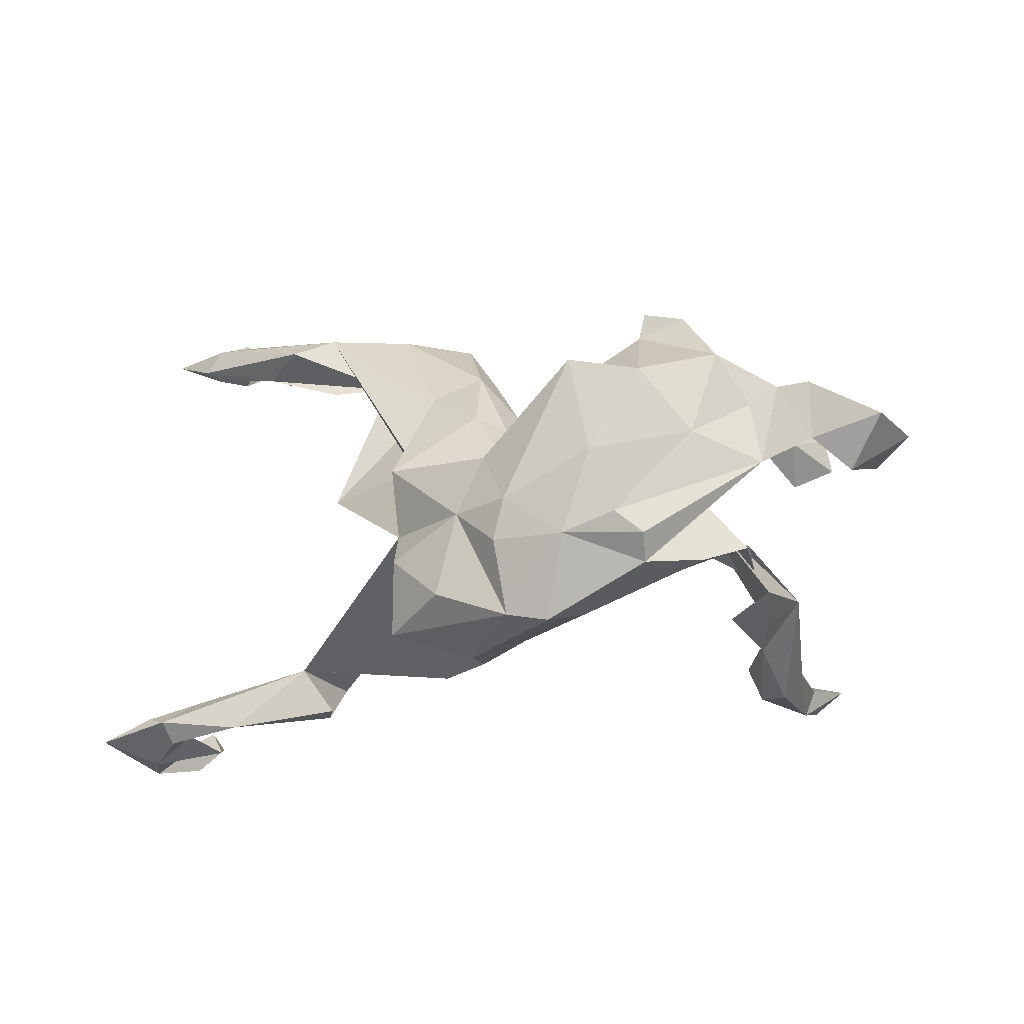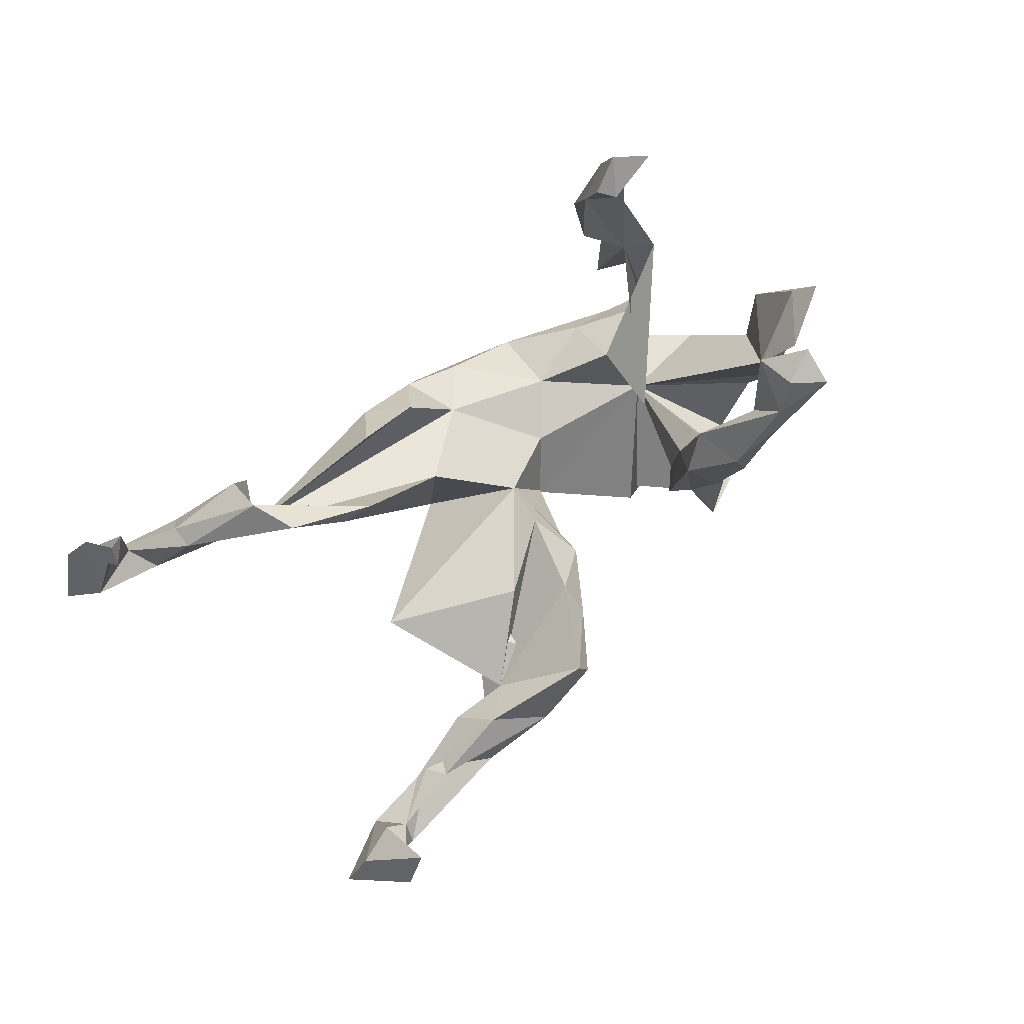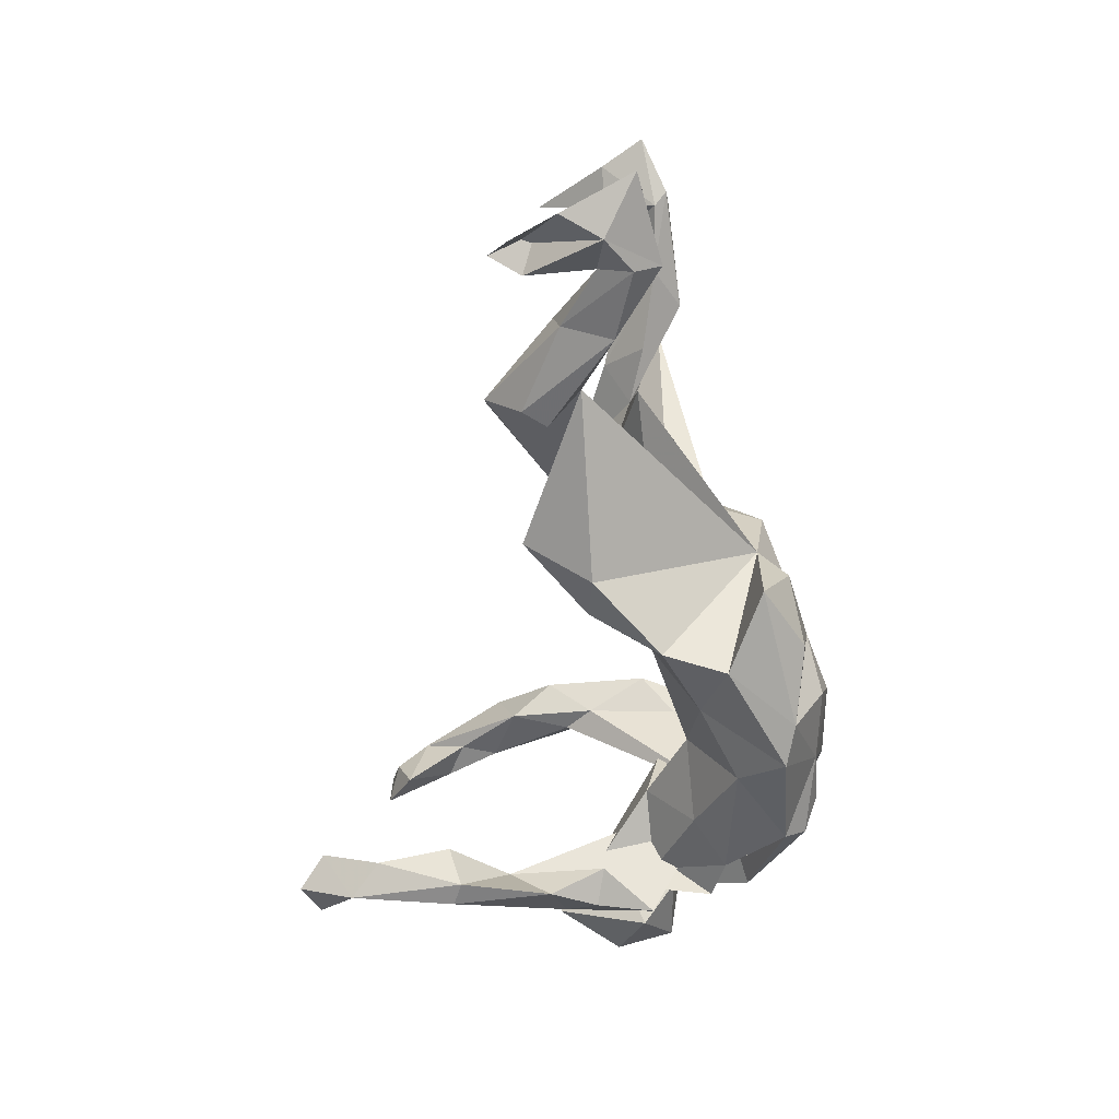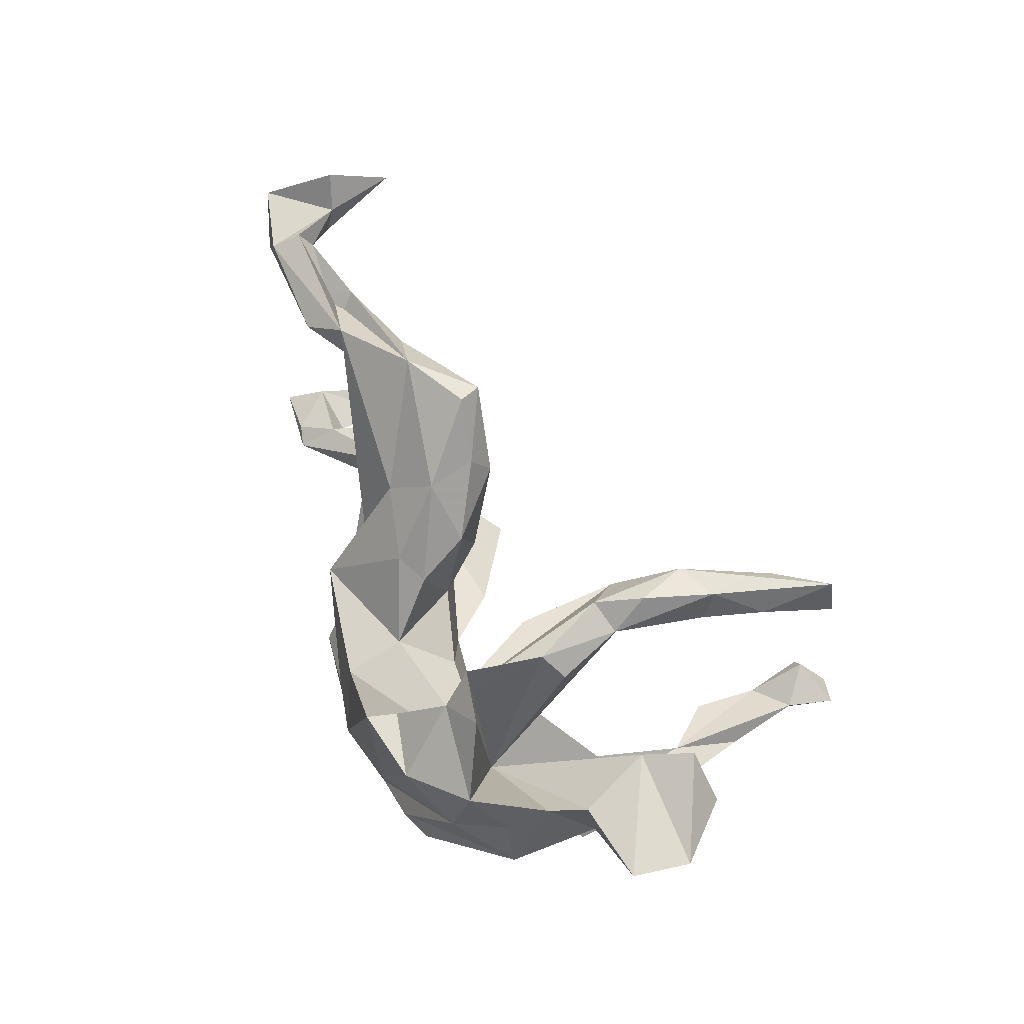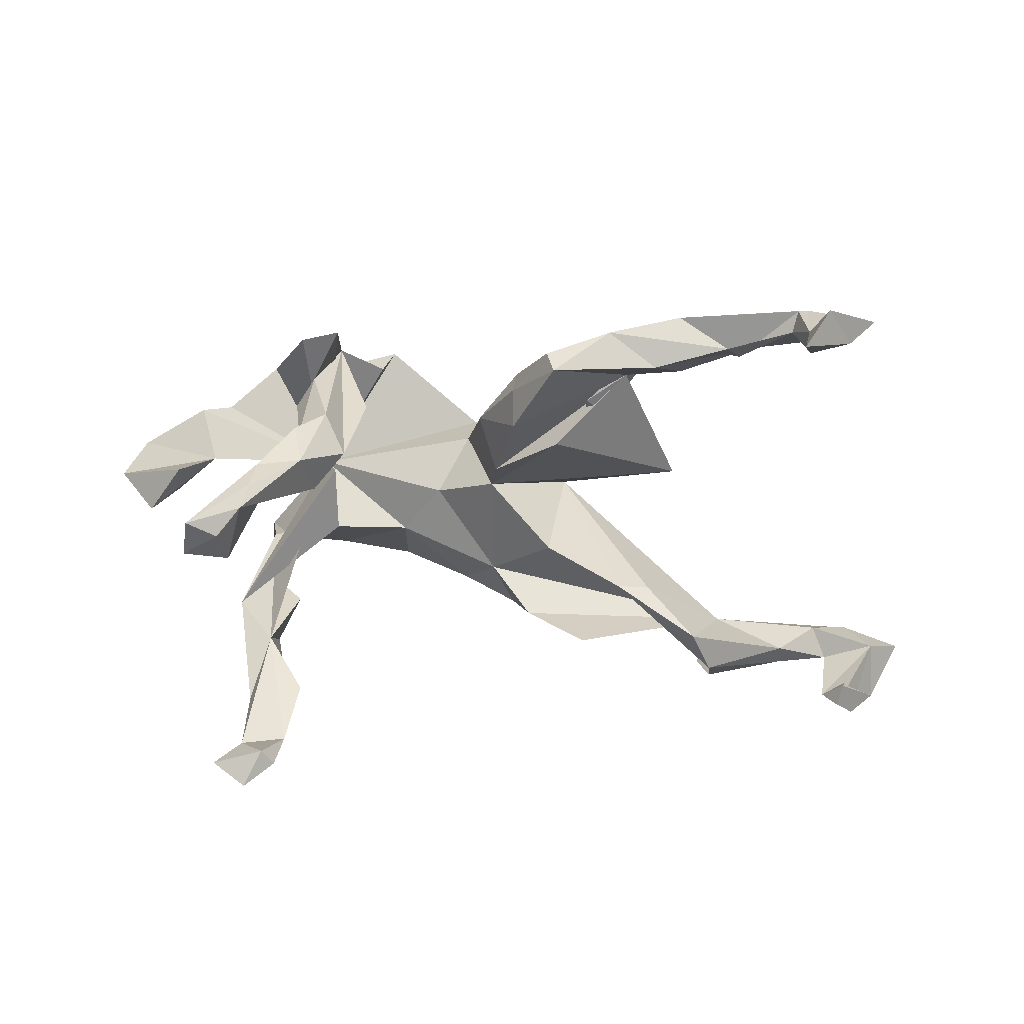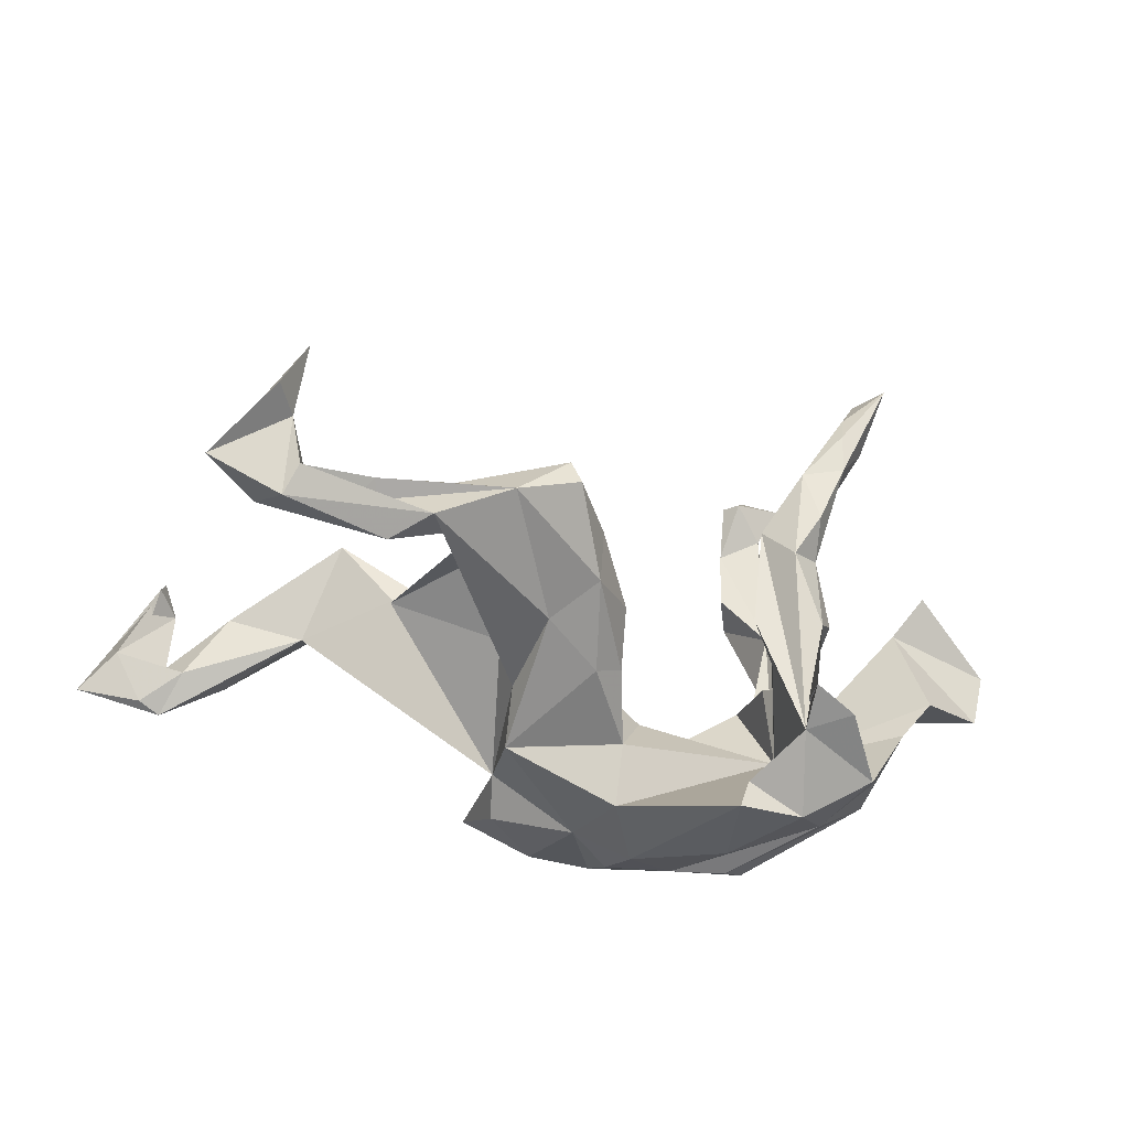
<metadata>
{"format":"obj","ext":"obj","renderer":"f3d","projection":"perspective","resolution":1024,"background":"white","views":[{"elev":-24.9,"azim":-157.8,"up":"+Y"},{"elev":76.5,"azim":143.6,"up":"+Z"},{"elev":-66.8,"azim":91.8,"up":"+Y"},{"elev":54.0,"azim":-119.3,"up":"+Y"},{"elev":38.8,"azim":5.3,"up":"+Y"},{"elev":-35.6,"azim":164.9,"up":"+Z"}]}
</metadata>
<code>
v 0.7473 -0.2488 0.1736
v 0.8135 -0.3411 0.09789
v 0.77 -0.3195 0.1701
v 0.7133 -0.2968 0.1511
v 0.7377 -0.273 0.201
v 0.8627 -0.3087 -0.01386
v 0.7757 -0.3461 0.03459
v 0.7224 -0.3262 -0.006621
v 0.7223 -0.2989 -0.04832
v 0.7199 -0.2965 0.04522
v 0.8068 -0.262 0.04156
v 0.6269 -0.2643 0.1005
v 0.6151 -0.3001 0.02192
v 0.7587 -0.2846 -0.03398
v 0.6939 -0.2503 0.01222
v 0.4932 -0.2532 0.1615
v 0.5039 -0.1896 0.072
v 0.4903 -0.1825 0.219
v 0.4693 -0.2551 0.1235
v 0.2121 -0.2482 0.06379
v 0.6265 -0.2205 0.1109
v 0.1873 -0.0898 -0.2015
v 0.07672 -0.301 -0.1406
v 0.2501 -0.1778 0.17
v -0.3303 -0.258 0.468
v 0.09816 -0.2738 -0.04093
v 0.4574 -0.1068 0.219
v -0.2965 -0.2814 0.2883
v -0.2798 -0.2351 0.424
v -0.002161 -0.2663 -0.09872
v 0.1969 -0.2636 -0.1973
v -0.3403 -0.2463 0.1455
v -0.329 -0.2283 0.5544
v 0.1397 -0.2044 0.0717
v -0.3342 -0.2789 0.301
v 0.3118 -0.08033 0.1195
v -0.3503 -0.2172 0.4597
v -0.3015 -0.1797 0.5125
v 0.06205 -0.1778 -0.02804
v 0.08857 -0.2329 -0.2642
v -0.3606 -0.2296 0.3316
v -0.2798 -0.205 0.5162
v -0.3868 -0.2019 0.5275
v -0.34 -0.1818 0.213
v -0.4133 -0.1771 0.1217
v -0.02766 -0.2794 -0.2468
v -0.2686 -0.2153 0.3085
v 0.3682 -0.08738 0.1108
v -0.1282 -0.2607 -0.1575
v -0.09231 -0.292 -0.2311
v -0.3126 -0.2172 0.05755
v -0.2595 -0.2218 -0.2378
v -0.3281 -0.1912 -0.1427
v -0.3693 -0.2377 0.0696
v 0.1731 -0.07891 0.02087
v -0.1403 -0.1731 -0.2907
v 0.174 -0.155 -0.2461
v -0.2698 -0.1875 -0.2736
v -0.1211 -0.136 -0.08356
v -0.3992 -0.212 -0.02219
v -0.2449 -0.1861 -0.09149
v -0.2416 -0.08851 -0.01783
v -0.2817 -0.02873 -0.1446
v -0.3942 -0.1726 -0.1202
v -0.02669 -0.1706 -0.3
v 0.04702 -0.1049 -0.2807
v -0.05032 -0.1068 -0.3148
v -0.4436 -0.05926 -0.1896
v -0.3703 -0.1254 -0.02638
v -0.05182 -0.0452 -0.09404
v -0.2293 -0.1515 -0.2941
v 0.05602 0.01393 -0.04916
v -0.2456 0.03139 -0.04137
v 0.4019 0.0917 -0.01996
v -0.002593 0.02263 -0.1789
v -0.3501 -0.01845 -0.2582
v 0.001715 -0.009142 -0.2767
v 0.1981 0.08642 -0.14
v 0.2241 0.1036 -0.06792
v -0.1966 -0.04659 -0.3149
v 0.1948 0.02808 -0.219
v 0.07149 0.1014 0.0173
v -0.5494 -0.01309 -0.01281
v -0.4303 0.04262 -0.1961
v 0.02915 0.1267 -0.1072
v 0.187 0.1922 0.04949
v 0.3982 0.4046 -0.06651
v -0.1654 0.1175 -0.32
v -0.4987 0.03145 -0.06528
v -0.4539 0.1143 0.04943
v -0.6401 0.05268 0.03311
v -0.5621 0.05398 0.1352
v -0.6155 0.05711 -0.06192
v 0.0775 0.1499 -0.1306
v -0.1824 0.1134 -0.2715
v -0.3615 0.2413 0.4267
v 0.1096 0.245 0.07256
v -0.4169 0.2143 0.4448
v -0.5051 0.1382 0.1193
v -0.2184 0.1656 0.07263
v -0.4621 0.09922 -0.1352
v -0.3238 0.2132 0.2472
v -0.2345 0.1836 0.2098
v 0.0374 0.1863 -0.02625
v -0.1901 0.2156 0.144
v -0.2565 0.1774 0.115
v -0.2807 0.08453 -0.307
v 0.3071 0.3119 -0.01176
v -0.3915 0.1189 -0.2445
v -0.4074 0.2796 0.4423
v -0.3525 0.1737 0.4018
v -0.3143 0.2228 0.3065
v -0.3311 0.263 0.3739
v -0.5035 0.1263 -0.08518
v 0.2386 0.2689 0.01474
v -0.252 0.194 -0.2122
v -0.3727 0.2299 0.3327
v -0.219 0.1536 -0.07479
v 0.5302 0.3523 -0.05907
v 0.6399 0.3721 -0.06276
v 0.6962 0.4292 0.02598
v -0.3041 0.2 -0.0142
v 0.4052 0.309 -0.0362
v -0.2795 0.2215 0.09712
v -0.3223 0.271 0.2613
v -0.1744 0.2002 -0.02165
v 0.174 0.2221 -0.09524
v 0.7418 0.4311 -0.04373
v 0.4863 0.3855 -0.003145
v -0.3229 0.2779 0.3285
v 0.3591 0.3603 0.03079
v -0.2491 0.2689 0.2391
v 0.2742 0.4102 0.001373
v 0.1049 0.2953 0.03234
v -0.2306 0.2569 0.08368
v 0.6302 0.4022 0.0216
v 0.1052 0.2755 -0.04687
v -0.2735 0.2741 0.153
v 0.6604 0.3846 -0.08271
v 0.6235 0.454 0.03188
v 0.1821 0.384 0.0893
v 0.598 0.4142 -0.02278
v 0.4602 0.3728 -0.1036
v 0.6255 0.4198 -0.08813
v -0.2739 0.2435 -0.04242
v -0.3233 0.2268 -0.1932
v 0.612 0.4936 0.1381
v 0.6062 0.4447 -0.04485
v -0.2492 0.2636 -0.1704
v 0.1666 0.391 0.04901
v 0.5083 0.3527 -0.02882
v 0.6533 0.5095 0.04644
f 140 144 148
f 87 148 144
f 142 140 148
f 128 144 140
f 146 109 63
f 101 63 109
f 116 109 146
f 109 116 107
f 95 107 116
f 76 109 107
f 84 101 109
f 114 63 101
f 93 90 114
f 63 114 90
f 99 90 91
f 93 91 90
f 121 128 152
f 140 152 128
f 147 121 152
f 136 121 147
f 152 140 147
f 136 147 140
f 143 87 144
f 151 148 87
f 151 142 148
f 129 142 151
f 133 151 87
f 139 143 144
f 108 87 143
f 151 133 129
f 131 129 133
f 127 133 87
f 141 131 133
f 150 141 133
f 108 131 141
f 134 141 150
f 137 150 133
f 149 116 146
f 63 149 146
f 145 116 149
f 89 63 90
f 116 63 95
f 88 95 63
f 77 88 63
f 107 95 88
f 94 75 85
f 72 85 75
f 137 94 85
f 81 75 94
f 77 75 81
f 127 81 94
f 96 98 111
f 117 111 98
f 113 96 111
f 110 98 96
f 78 81 127
f 137 127 94
f 22 81 78
f 87 78 127
f 97 104 82
f 72 82 104
f 108 97 82
f 134 104 97
f 79 78 87
f 22 78 79
f 115 79 87
f 108 82 86
f 72 86 82
f 74 108 86
f 141 97 108
f 74 79 115
f 108 115 87
f 22 79 74
f 108 74 115
f 68 84 76
f 109 76 84
f 71 68 76
f 101 84 68
f 85 72 104
f 137 85 104
f 74 86 72
f 38 33 42
f 25 42 33
f 29 38 42
f 43 33 38
f 39 34 17
f 24 17 34
f 55 39 17
f 20 24 34
f 20 17 24
f 26 20 34
f 48 22 36
f 55 36 22
f 17 22 48
f 27 17 48
f 21 17 27
f 36 27 48
f 18 27 36
f 46 23 50
f 30 50 23
f 56 46 50
f 31 23 46
f 40 31 46
f 22 23 31
f 30 23 26
f 22 26 23
f 39 30 26
f 35 28 25
f 29 25 28
f 41 35 25
f 32 28 35
f 42 25 29
f 47 29 28
f 57 22 31
f 43 25 33
f 20 26 22
f 106 122 63
f 145 63 122
f 100 106 63
f 124 122 106
f 103 106 100
f 118 100 63
f 125 124 102
f 106 102 124
f 117 125 102
f 138 124 125
f 134 150 137
f 127 137 133
f 134 97 141
f 134 137 104
f 110 96 113
f 130 110 113
f 135 132 105
f 103 105 132
f 116 135 105
f 138 132 135
f 138 125 132
f 130 132 125
f 113 132 130
f 110 130 125
f 125 117 110
f 98 110 117
f 126 116 105
f 145 135 116
f 124 138 135
f 145 124 135
f 112 117 102
f 100 126 105
f 118 116 126
f 145 122 124
f 63 145 149
f 92 90 99
f 126 100 118
f 116 118 63
f 103 102 106
f 112 102 103
f 105 103 100
f 112 111 117
f 113 111 112
f 103 113 112
f 103 132 113
f 39 26 34
f 17 20 22
f 9 17 15
f 21 15 17
f 17 18 36
f 21 27 18
f 16 18 17
f 12 21 18
f 19 16 17
f 13 16 19
f 13 19 17
f 12 16 13
f 9 13 17
f 8 13 9
f 16 12 18
f 10 21 12
f 10 15 21
f 14 9 15
f 11 14 15
f 12 13 8
f 7 8 9
f 92 99 91
f 44 47 28
f 44 29 47
f 49 50 30
f 45 32 35
f 44 28 32
f 55 17 36
f 37 29 44
f 41 37 44
f 38 29 37
f 43 38 37
f 25 43 37
f 37 41 25
f 45 41 44
f 45 35 41
f 66 40 46
f 57 31 40
f 44 32 51
f 54 51 32
f 60 44 51
f 59 49 30
f 52 50 49
f 45 54 32
f 60 51 54
f 60 54 45
f 89 93 114
f 114 101 89
f 68 89 101
f 62 63 73
f 45 73 63
f 80 107 88
f 108 123 131
f 119 131 123
f 108 119 123
f 129 131 119
f 93 83 91
f 92 91 83
f 89 83 93
f 90 83 89
f 80 76 107
f 90 92 83
f 89 68 63
f 52 63 68
f 56 76 80
f 67 80 88
f 6 9 14
f 10 12 8
f 7 10 8
f 4 10 7
f 6 7 9
f 11 15 10
f 4 11 10
f 5 11 4
f 1 4 7
f 6 14 11
f 2 6 11
f 5 1 3
f 2 3 1
f 11 5 3
f 4 1 5
f 2 11 3
f 7 6 2
f 2 1 7
f 44 60 63
f 45 63 60
f 58 56 52
f 50 52 56
f 68 58 52
f 71 56 58
f 61 53 49
f 52 49 53
f 59 61 49
f 69 53 61
f 63 52 53
f 65 46 56
f 66 46 65
f 62 61 59
f 67 66 65
f 69 45 44
f 39 59 30
f 70 59 39
f 66 57 40
f 22 57 66
f 72 39 55
f 62 45 69
f 61 62 69
f 73 45 62
f 67 77 66
f 81 66 77
f 88 77 67
f 120 128 121
f 120 121 136
f 142 136 140
f 139 128 120
f 119 139 120
f 144 128 139
f 142 120 136
f 142 119 120
f 143 139 119
f 129 119 142
f 108 143 119
f 59 63 62
f 70 63 59
f 81 22 66
f 70 72 75
f 63 70 75
f 77 63 75
f 39 72 70
f 22 72 55
f 72 22 74
f 64 63 53
f 44 63 64
f 69 64 53
f 44 64 69
f 68 71 58
f 76 56 71
f 67 56 80
f 65 56 67

</code>
